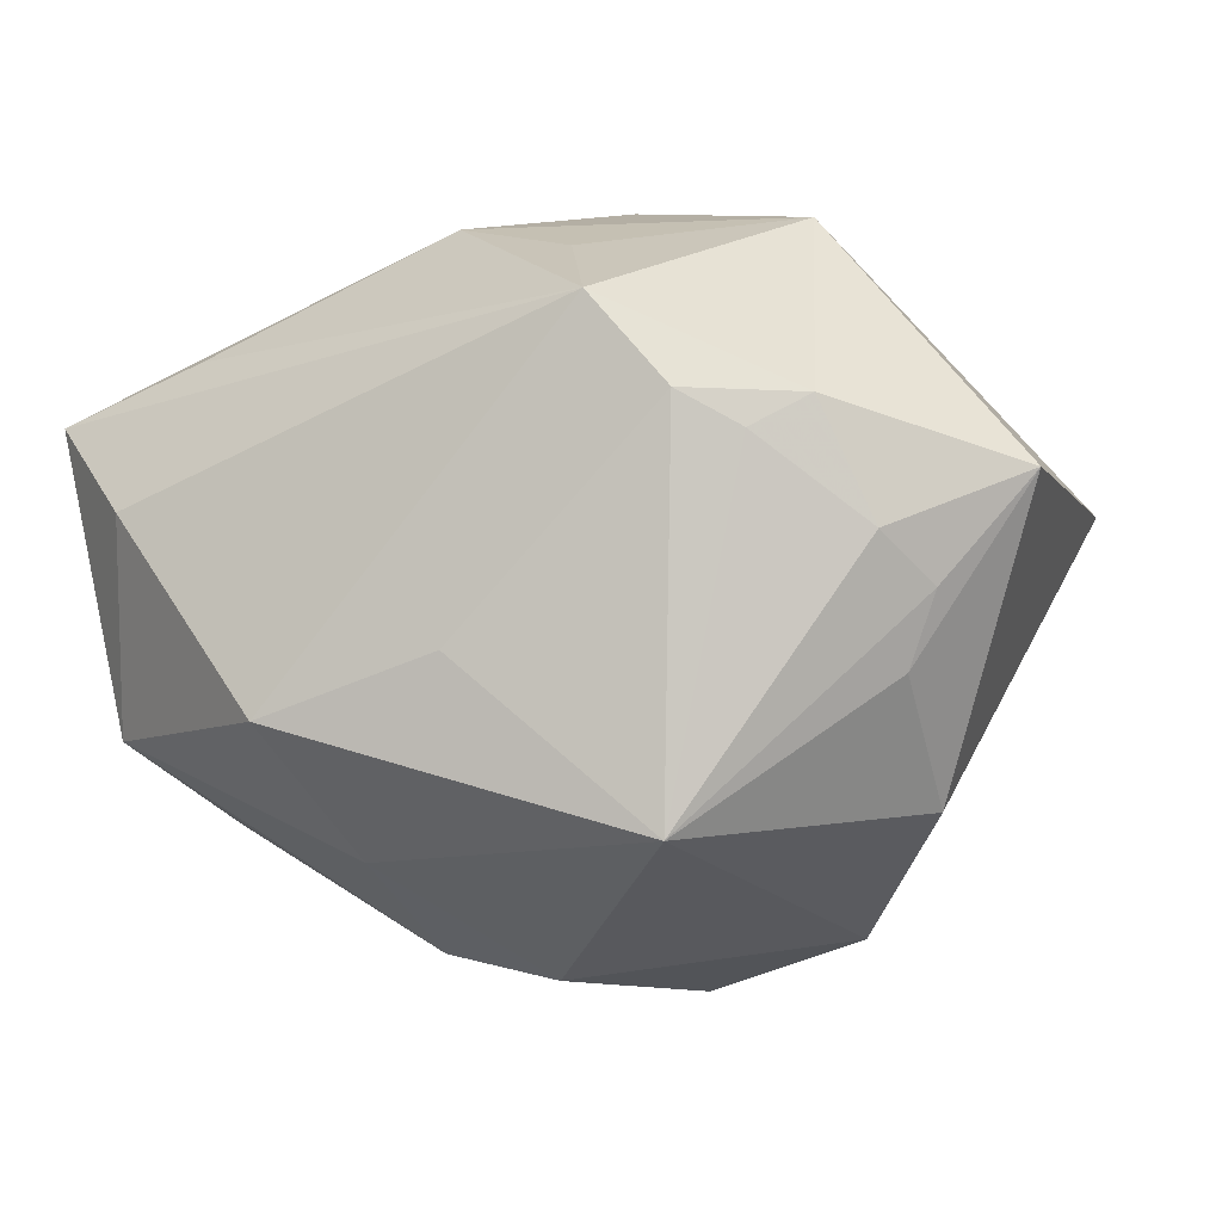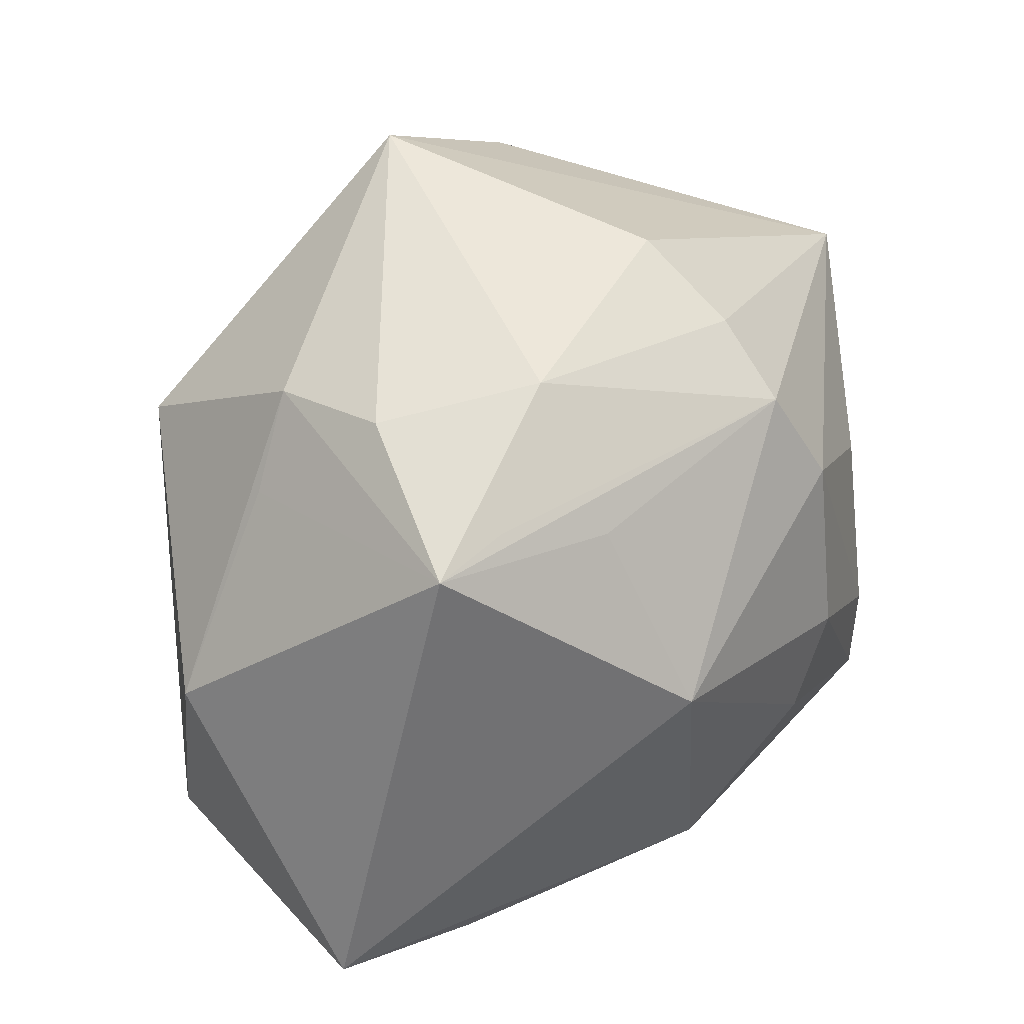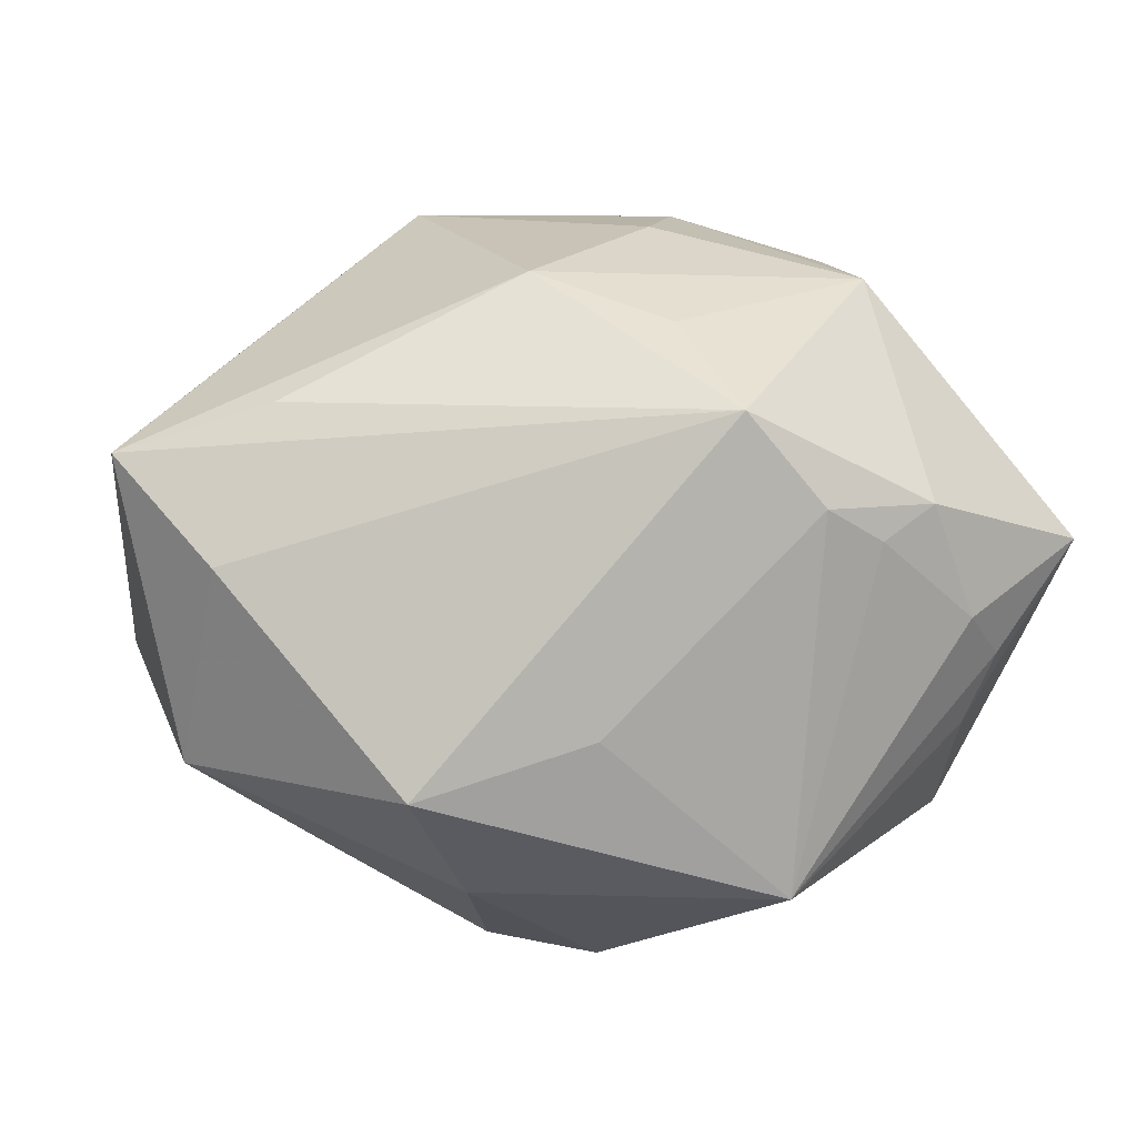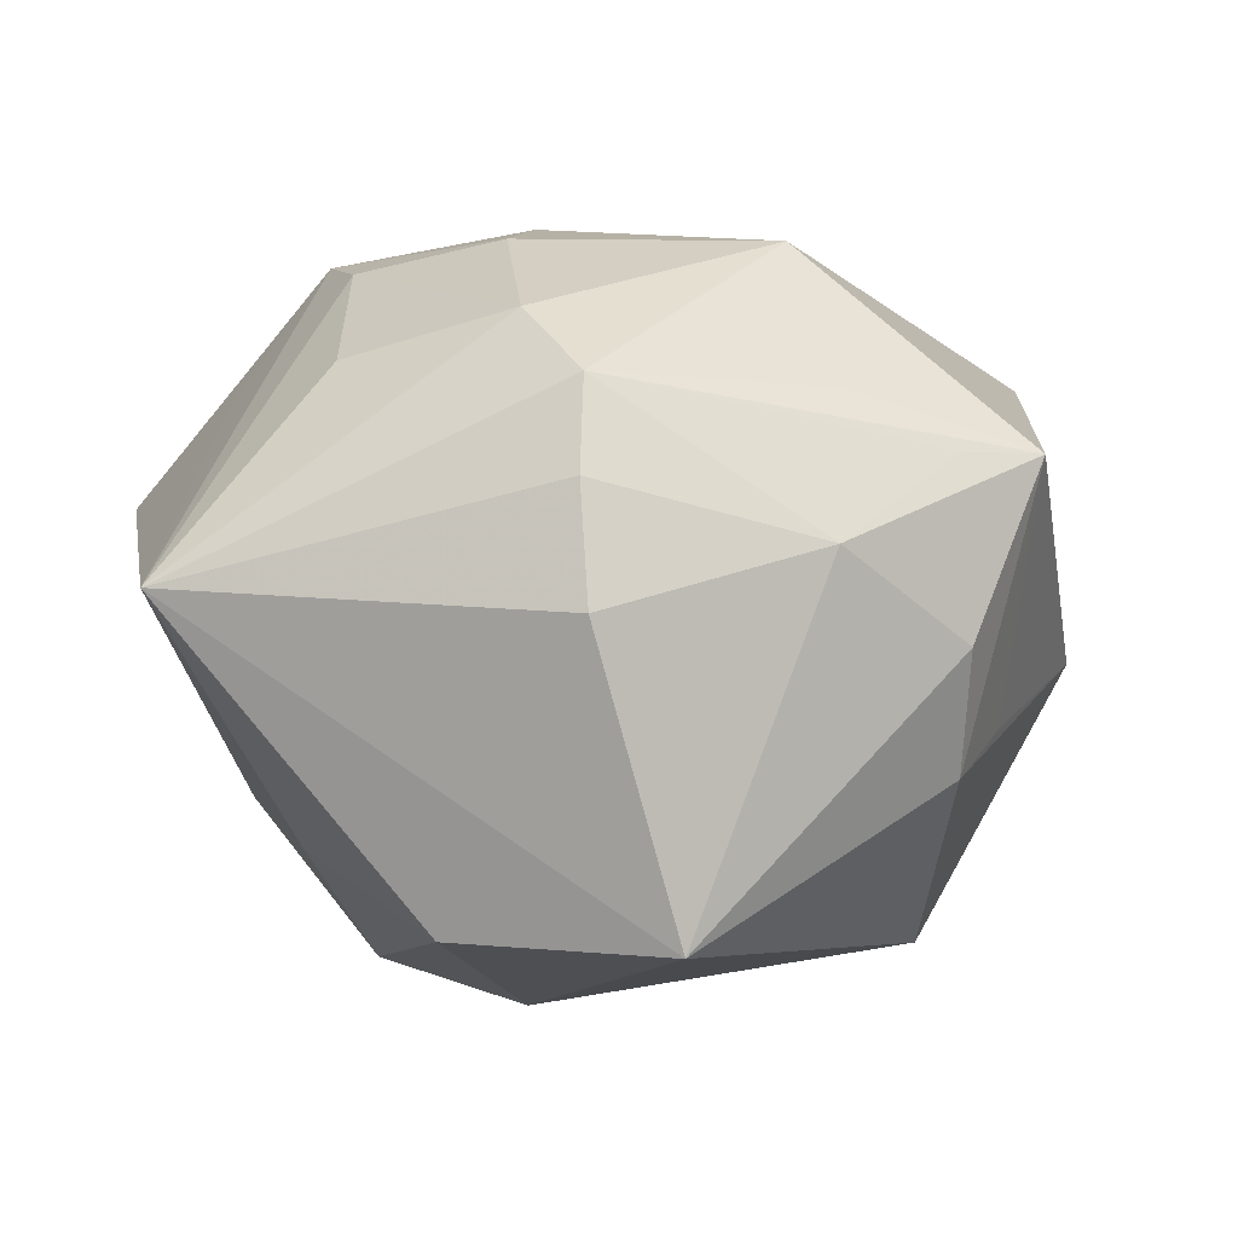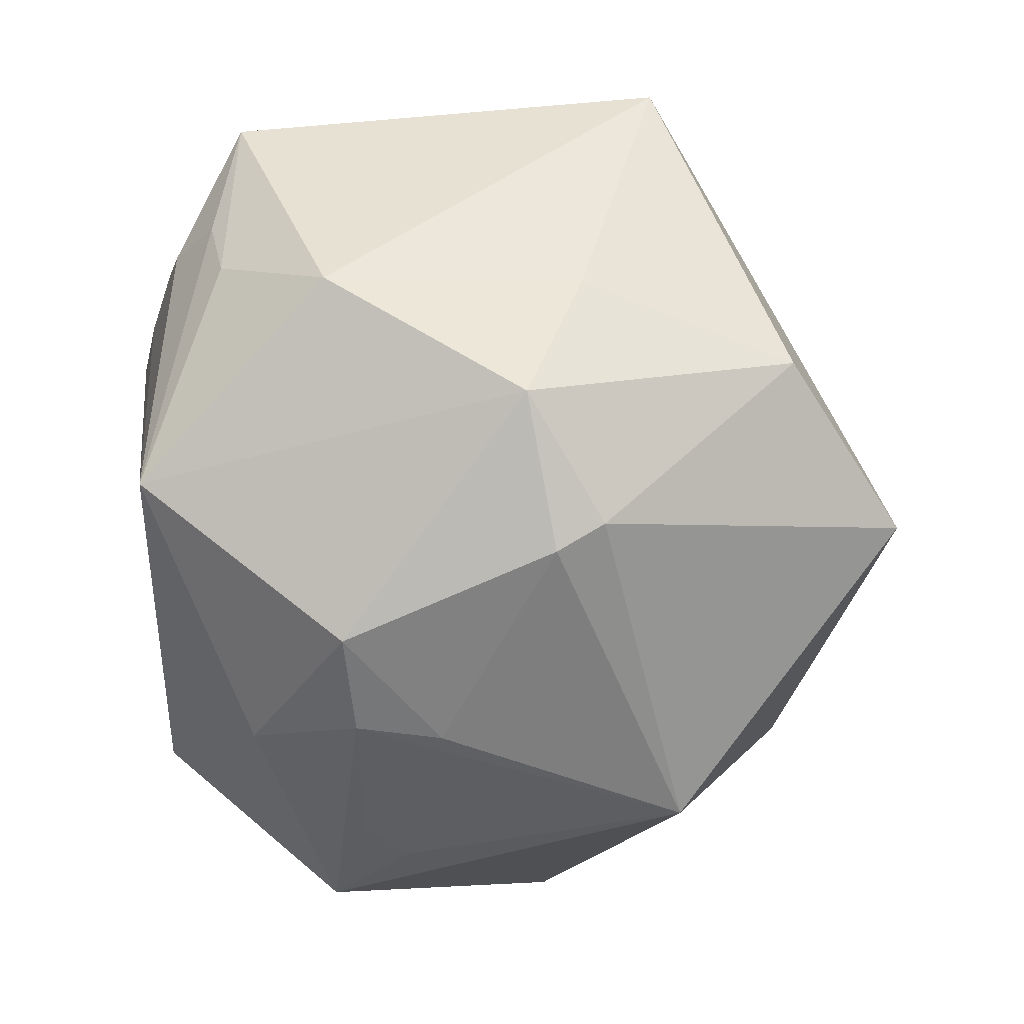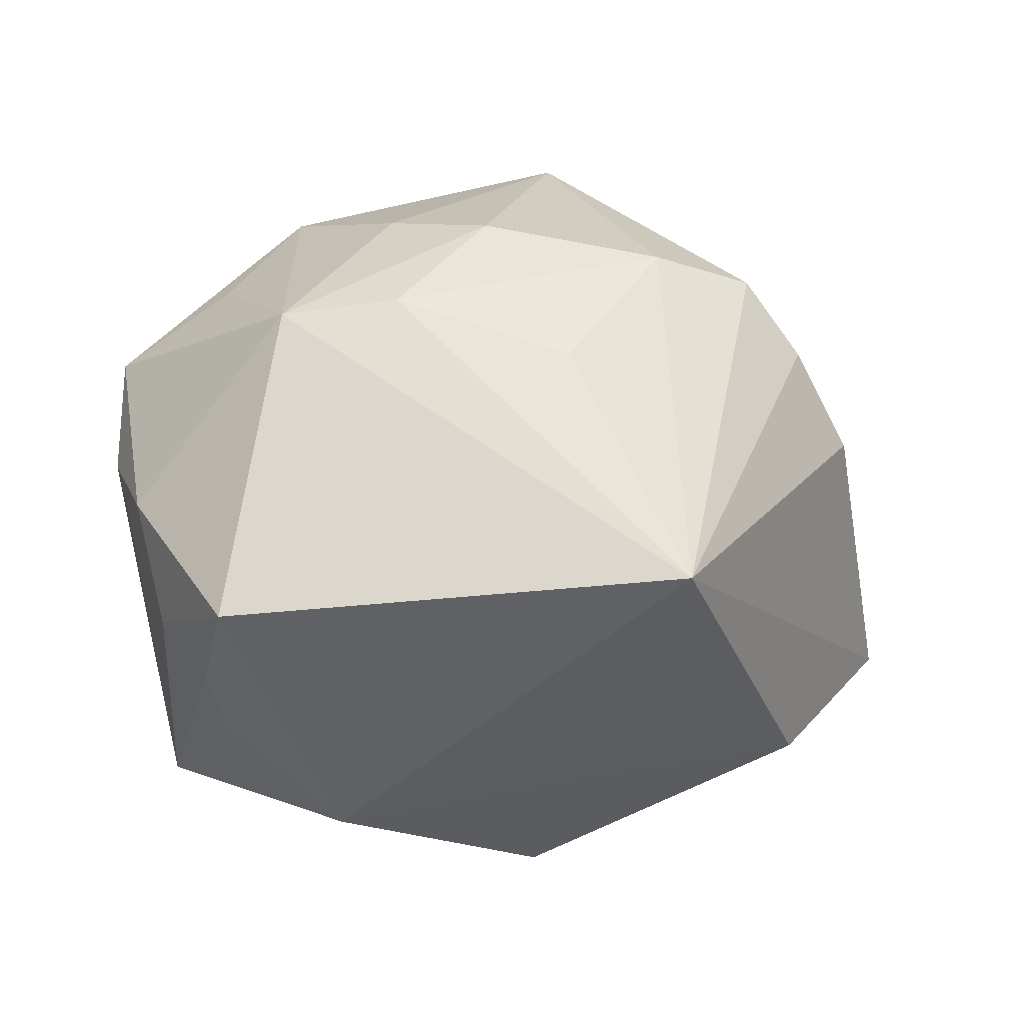
<metadata>
{"format":"obj","ext":"obj","renderer":"f3d","projection":"perspective","resolution":1024,"background":"white","views":[{"elev":-9.6,"azim":16.8,"up":"+Z"},{"elev":38.5,"azim":-49.8,"up":"+Y"},{"elev":8.4,"azim":-7.6,"up":"+Z"},{"elev":16.4,"azim":171.7,"up":"+Z"},{"elev":-70.4,"azim":95.3,"up":"+Z"},{"elev":20.8,"azim":93.1,"up":"+Z"}]}
</metadata>
<code>
v -0.0112 0.004969 0.02634
v 0.01938 0.007877 0.01961
v 0.02269 0.01002 -0.01352
v 0.005975 0.006395 -0.02728
v 0.01148 -0.02494 -0.01948
v -0.007759 -0.01014 -0.02522
v 0.01712 -0.02652 0.005223
v 0.01747 0.00525 -0.02386
v 0.004076 -0.02019 0.01957
v 0.02439 -0.02274 -0.0006704
v -0.02929 -0.01519 -0.0109
v 0.01745 -0.005156 0.02305
v 0.02645 -0.008642 0.01291
v 0.03257 0.01706 0.007214
v 0.01861 -0.01369 0.02209
v -0.009295 -0.003724 -0.02498
v 0.005686 0.02973 0.008048
v 0.007414 0.01013 -0.02612
v 0.02103 -0.02491 0.007524
v -0.01961 0.02287 -0.006274
v 0.02557 -0.009324 -0.01669
v 0.004455 -0.00679 0.02566
v 0.00731 0.0008663 0.02628
v 0.004821 0.02146 0.02127
v 0.01291 -0.02814 0.007658
v -0.03372 -0.01654 0.01083
v -0.01966 0.02034 0.01505
v -0.02393 0.01649 -0.005146
v -0.01972 0.02446 0.003214
v -0.01921 0.01414 -0.0213
v -0.03294 0.002262 -0.005339
v 0.02516 -0.01806 -0.008908
v -0.0228 -0.01814 0.01429
v -0.02555 0.01924 0.01442
v -0.01045 0.02657 0.01096
v 0.0002216 0.0333 -0.01328
v 0.01494 0.02573 -0.01441
v 0.007354 -0.02827 0.01427
v -0.02717 -0.02144 0.003579
v 0.0002423 -0.01018 -0.02711
v -0.01009 -0.01887 -0.01983
v -0.02027 -0.01138 -0.01735
v 0.007889 0.0143 0.02408
v -0.005277 -0.01549 0.02283
v -0.01241 0.01789 0.0189
v -0.002072 -0.0274 -0.007634
v 0.03344 -0.01676 0.00383
v -0.01473 -0.02706 -0.01154
v 0.005662 0.02572 0.01566
v -0.02358 -0.008181 -0.01599
v 0.02725 -0.0191 -0.003827
f 47 14 13
f 21 14 47
f 21 5 8
f 36 14 37
f 34 31 26
f 17 14 36
f 17 49 14
f 36 35 17
f 17 35 49
f 49 35 24
f 14 49 24
f 44 38 9
f 5 7 25
f 14 21 3
f 3 21 8
f 3 37 14
f 8 37 3
f 32 21 47
f 5 21 32
f 29 20 34
f 36 20 29
f 34 35 29
f 29 35 36
f 28 31 34
f 34 20 28
f 28 20 31
f 33 38 44
f 44 26 33
f 33 26 38
f 41 5 48
f 11 26 31
f 11 41 48
f 30 20 36
f 31 20 30
f 30 11 31
f 50 11 30
f 34 26 1
f 1 26 44
f 27 35 34
f 34 24 27
f 27 24 35
f 10 7 5
f 48 5 46
f 5 25 46
f 46 38 48
f 46 25 38
f 19 25 7
f 19 10 47
f 7 10 19
f 38 25 19
f 39 11 48
f 26 11 39
f 48 38 39
f 38 26 39
f 42 11 50
f 18 30 36
f 36 37 18
f 18 37 8
f 45 24 34
f 34 1 45
f 45 1 24
f 14 24 43
f 24 1 43
f 15 9 38
f 38 19 15
f 44 9 15
f 15 19 47
f 47 13 15
f 15 13 14
f 14 12 15
f 5 32 51
f 51 10 5
f 51 32 47
f 47 10 51
f 30 18 4
f 4 18 8
f 2 12 14
f 14 43 2
f 2 43 12
f 23 43 1
f 12 43 23
f 23 15 12
f 5 41 40
f 8 5 40
f 40 4 8
f 44 15 22
f 15 23 22
f 22 1 44
f 22 23 1
f 30 4 16
f 4 40 16
f 6 40 41
f 6 16 40
f 41 11 6
f 11 42 6
f 6 42 50
f 50 30 6
f 30 16 6

</code>
